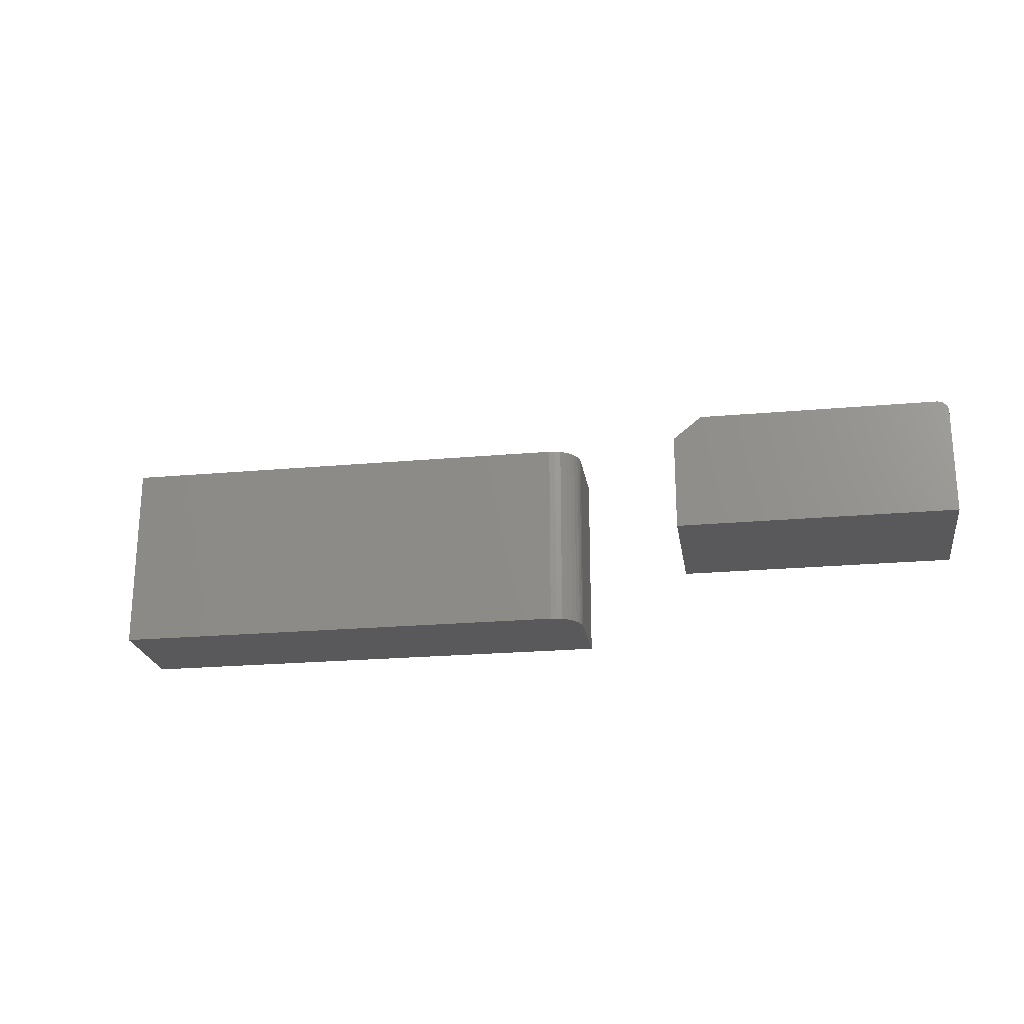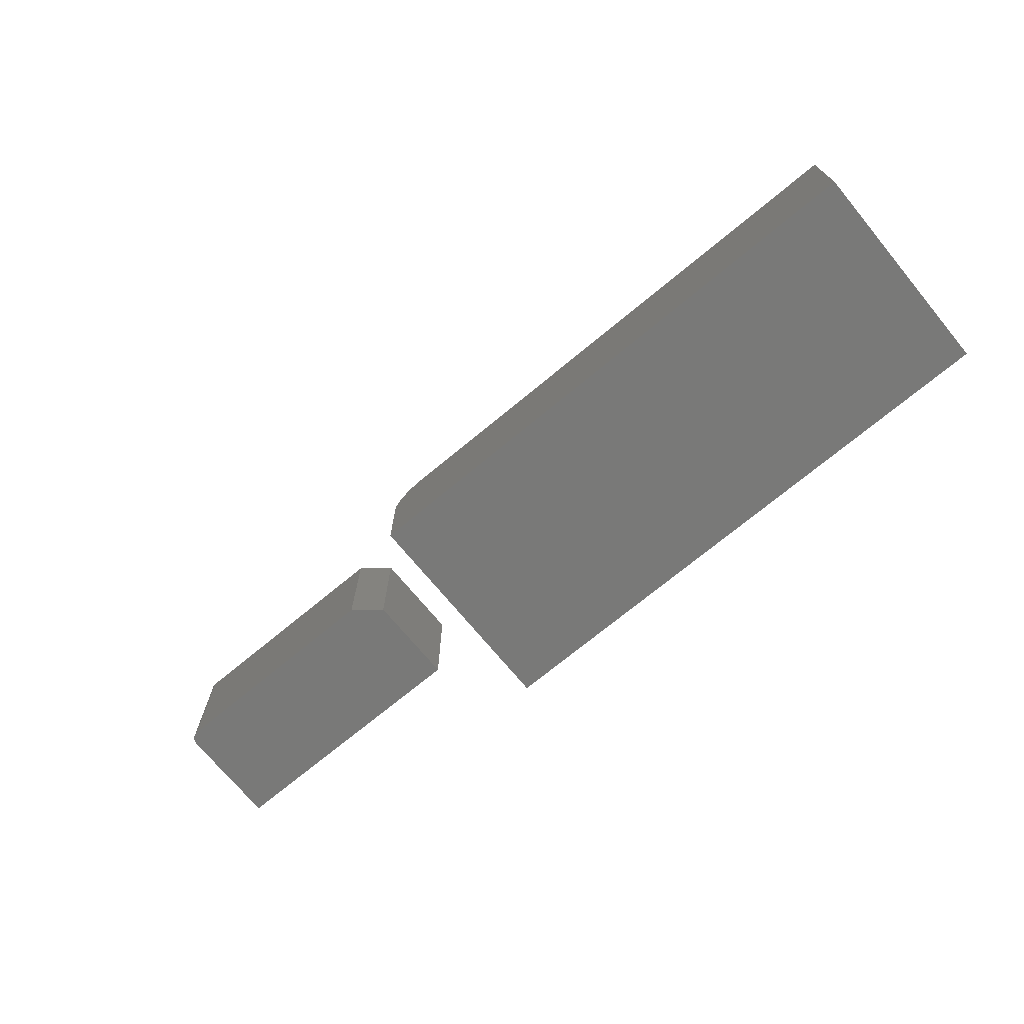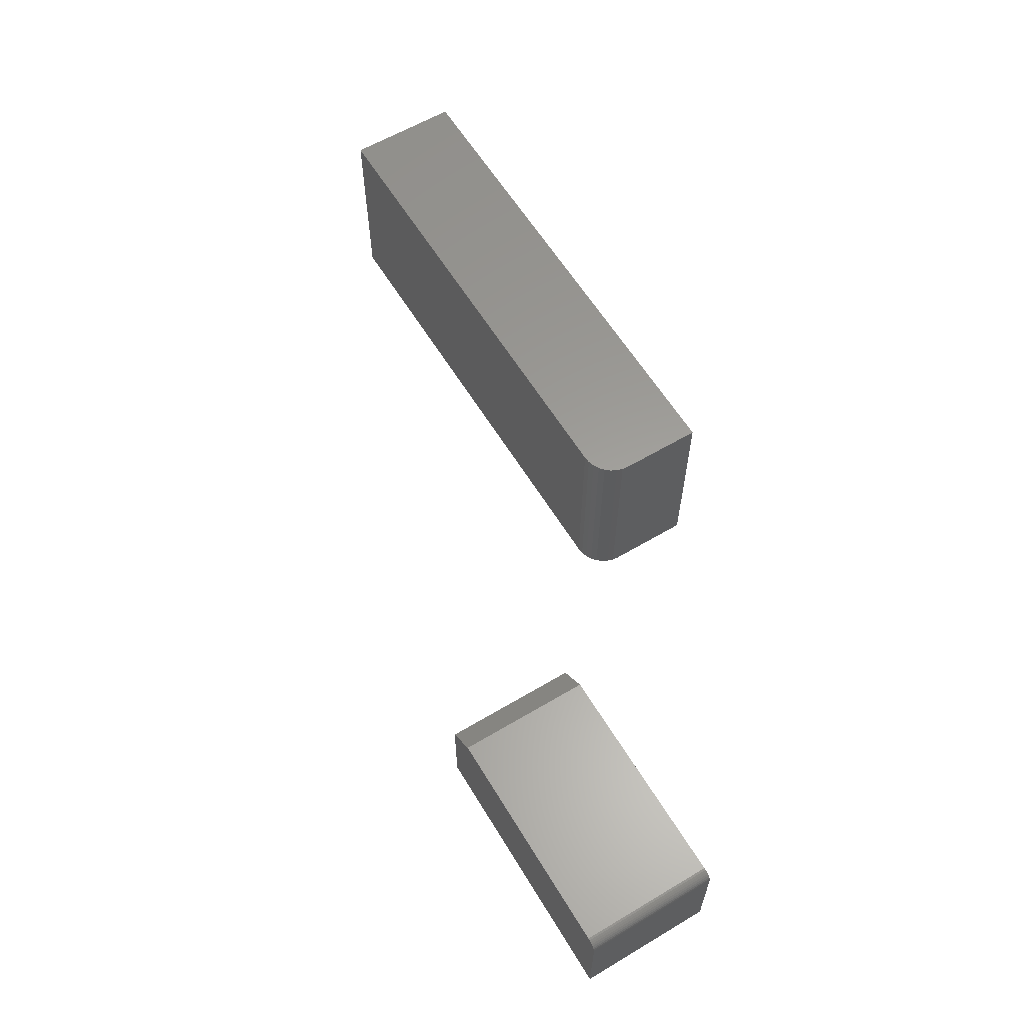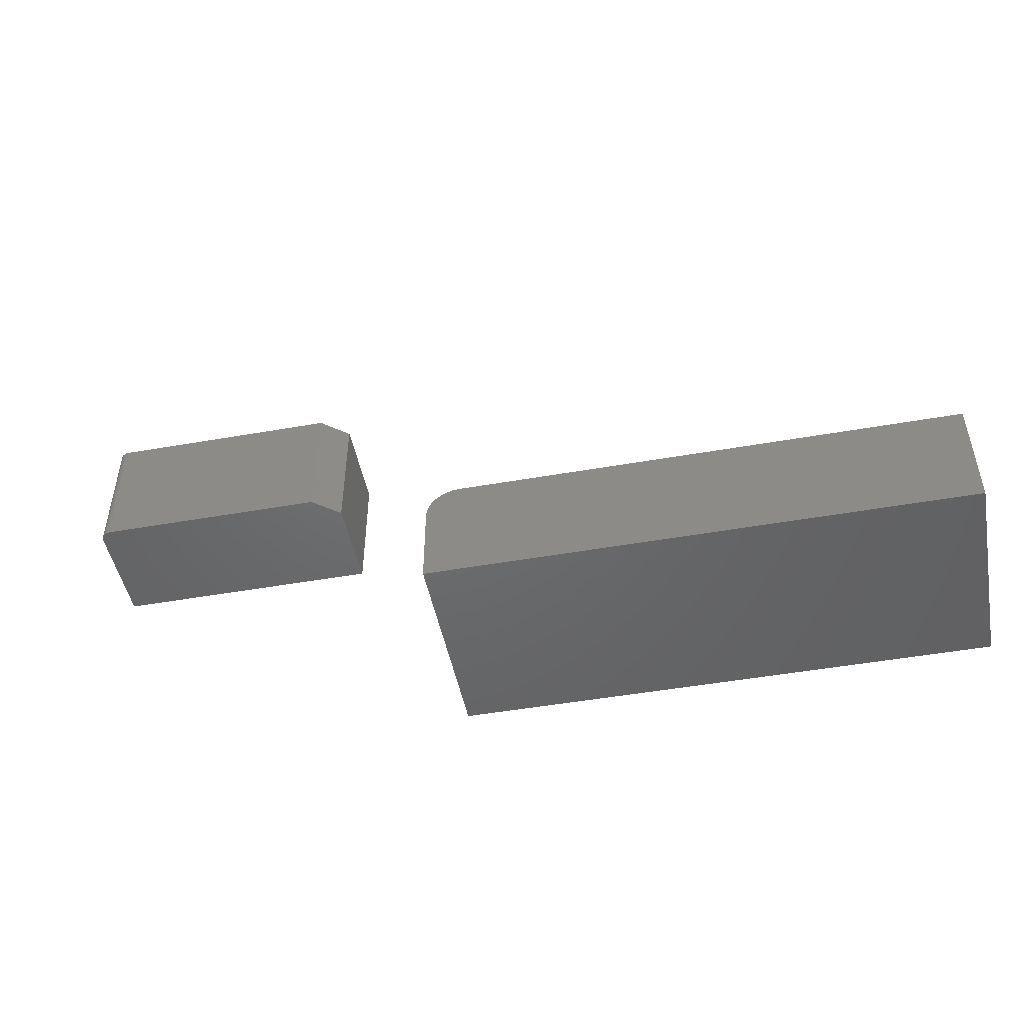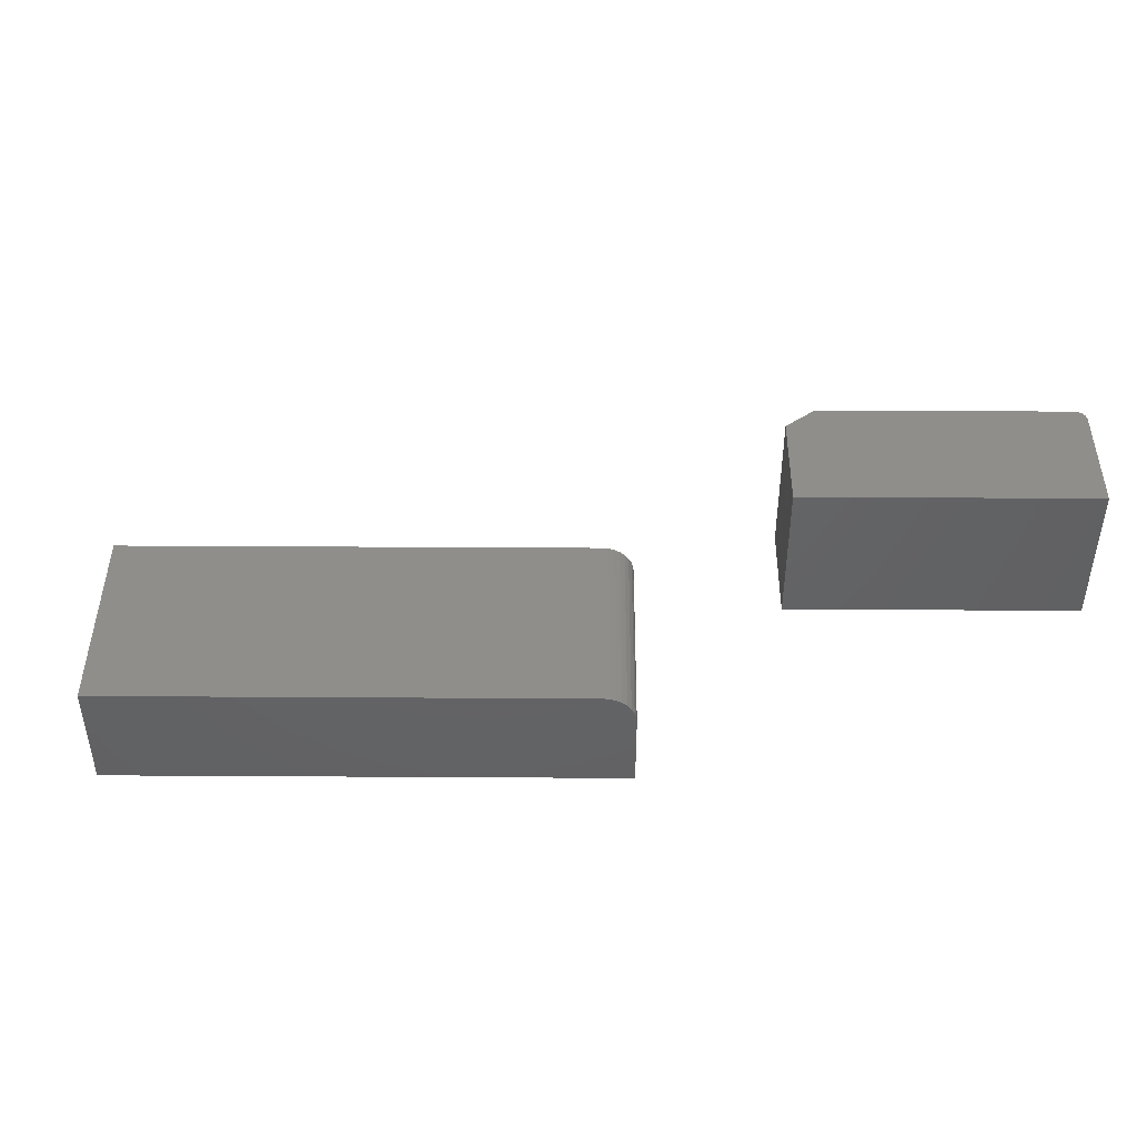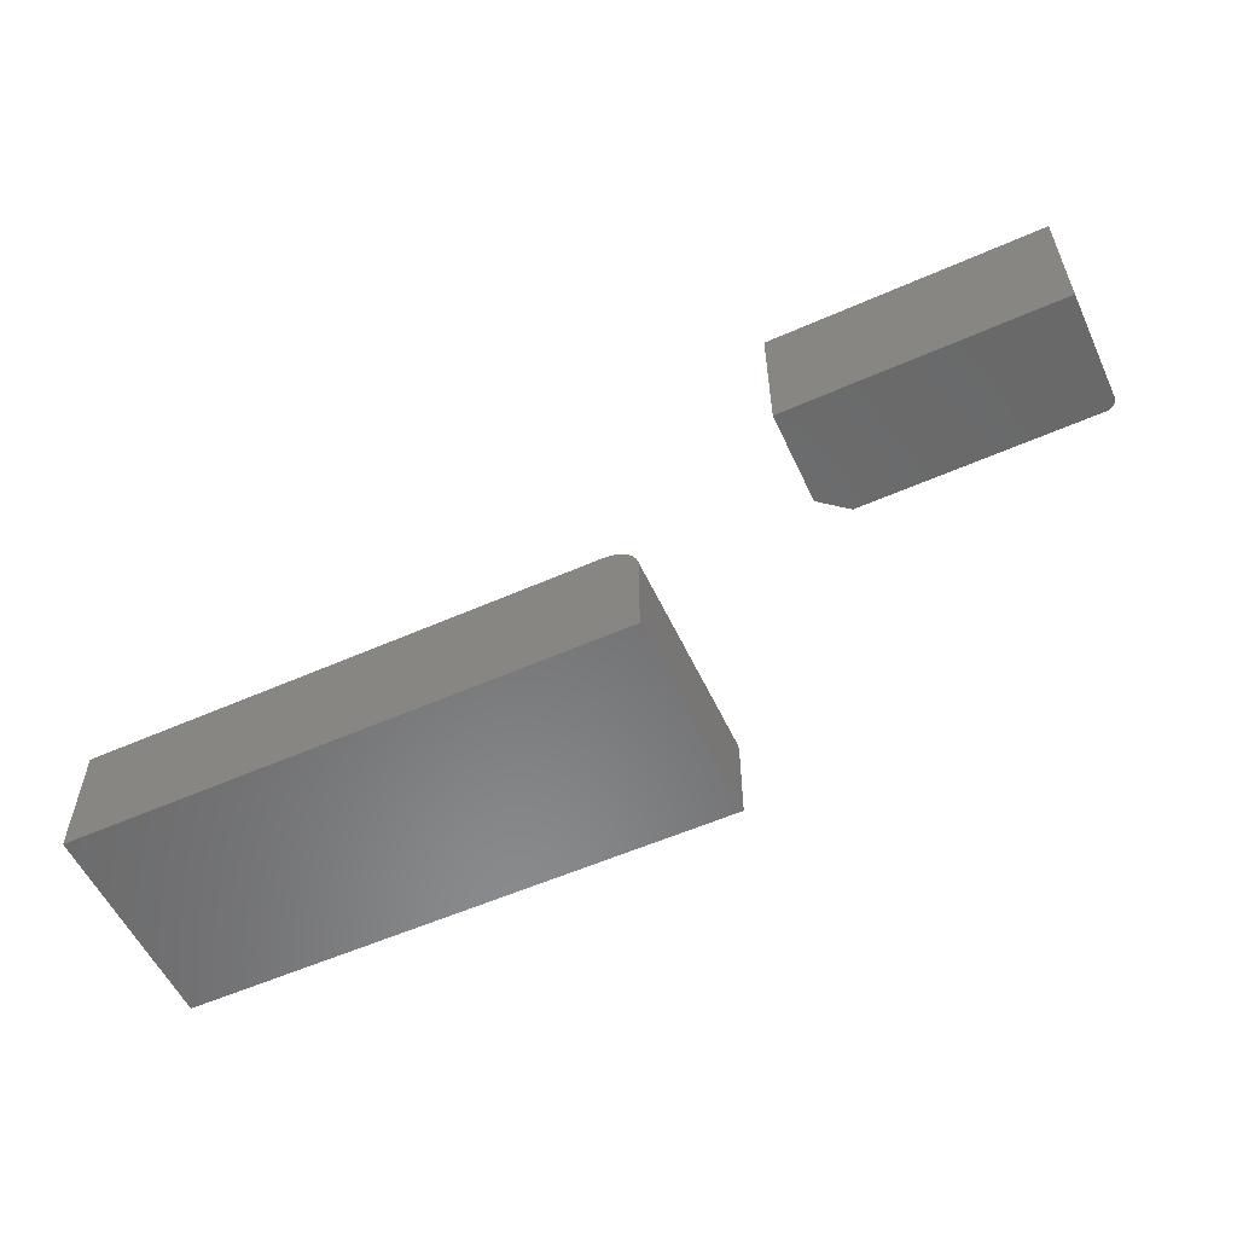
<metadata>
{"format":"stl","ext":"stl","renderer":"f3d","projection":"perspective","resolution":1024,"background":"white","views":[{"elev":-22.4,"azim":-171.1,"up":"+Z"},{"elev":-71.9,"azim":39.6,"up":"+Y"},{"elev":60.7,"azim":-121.2,"up":"+Z"},{"elev":-48.1,"azim":11.2,"up":"+Y"},{"elev":44.2,"azim":-179.6,"up":"+Y"},{"elev":-56.1,"azim":-155.1,"up":"+Y"}]}
</metadata>
<code>
# stl→obj: 50 verts, 92 faces
v -0.5469 0.1719 0.1641
v -0.2188 0.1719 0.1641
v -0.5469 0.3653 0.1641
v -0.2188 0.3653 0.1641
v -0.5625 0.3653 0.1484
v -0.5622 0.3653 0.1515
v -0.5613 0.3653 0.1544
v -0.1797 0.3653 0
v -0.1797 0.3653 0.1328
v -0.5625 0.3653 0
v -0.5599 0.3653 0.1571
v -0.5579 0.3653 0.1595
v -0.5556 0.3653 0.1614
v -0.5529 0.3653 0.1629
v -0.5499 0.3653 0.1638
v -0.5625 0.1719 0.1484
v -0.5625 0.1719 0
v -0.5529 0.1719 0.1629
v -0.1797 0.1719 0
v -0.1797 0.1719 0.1328
v -0.5499 0.1719 0.1638
v -0.5622 0.1719 0.1515
v -0.5556 0.1719 0.1614
v -0.5579 0.1719 0.1595
v -0.5599 0.1719 0.1571
v -0.5613 0.1719 0.1544
v 0.04688 0 -2.87e-18
v 0.04688 0 0.2921
v 0.75 0 -4.592e-17
v 0.75 0 0.2921
v 1.789e-17 -0.1641 0.2921
v 0 -0.04688 0.2921
v 0 -0.1641 0
v 0 -0.04688 0
v 0.003568 -0.02894 0.2921
v 0.0009007 -0.03773 0.2921
v 0.75 -0.1641 0.2921
v 0.03773 -0.0009007 0.2921
v 0.02894 -0.003568 0.2921
v 0.02083 -0.0079 0.2921
v 0.01373 -0.01373 0.2921
v 0.0079 -0.02083 0.2921
v 0.003568 -0.02894 -2.185e-19
v 0.0009007 -0.03773 -5.515e-20
v 0.01373 -0.01373 -8.407e-19
v 0.02083 -0.0079 -1.276e-18
v 0.02894 -0.003568 -1.772e-18
v 0.75 -0.1641 -4.592e-17
v 0.03773 -0.0009007 -2.31e-18
v 0.0079 -0.02083 -4.837e-19
f 1 2 3
f 3 2 4
f 5 6 7
f 8 4 9
f 10 5 7
f 10 7 11
f 10 11 12
f 10 12 13
f 10 13 14
f 10 14 15
f 10 15 3
f 10 3 4
f 10 4 8
f 16 17 18
f 19 20 2
f 19 2 1
f 19 1 21
f 19 21 18
f 19 18 17
f 22 16 18
f 22 18 23
f 22 23 24
f 22 24 25
f 22 25 26
f 5 10 16
f 16 10 17
f 5 16 6
f 6 16 22
f 6 22 7
f 7 22 26
f 7 26 11
f 11 26 25
f 11 25 12
f 12 25 24
f 12 24 13
f 13 24 23
f 13 23 14
f 14 23 18
f 14 18 15
f 15 18 21
f 15 21 3
f 3 21 1
f 20 19 9
f 9 19 8
f 4 2 9
f 9 2 20
f 17 10 19
f 19 10 8
f 27 28 29
f 29 28 30
f 31 32 33
f 33 32 34
f 32 35 36
f 31 37 30
f 31 30 28
f 31 28 38
f 31 38 39
f 31 39 40
f 31 40 41
f 31 41 42
f 31 42 35
f 31 35 32
f 34 43 33
f 34 44 43
f 45 46 47
f 48 33 49
f 48 49 27
f 48 27 29
f 49 33 43
f 49 43 50
f 49 50 45
f 49 45 47
f 28 27 38
f 38 27 49
f 38 49 39
f 39 49 47
f 39 47 40
f 40 47 46
f 40 46 41
f 41 46 45
f 41 45 42
f 42 45 50
f 42 50 35
f 35 50 43
f 35 43 36
f 36 43 44
f 36 44 32
f 32 44 34
f 33 48 31
f 31 48 37
f 48 29 37
f 37 29 30

</code>
